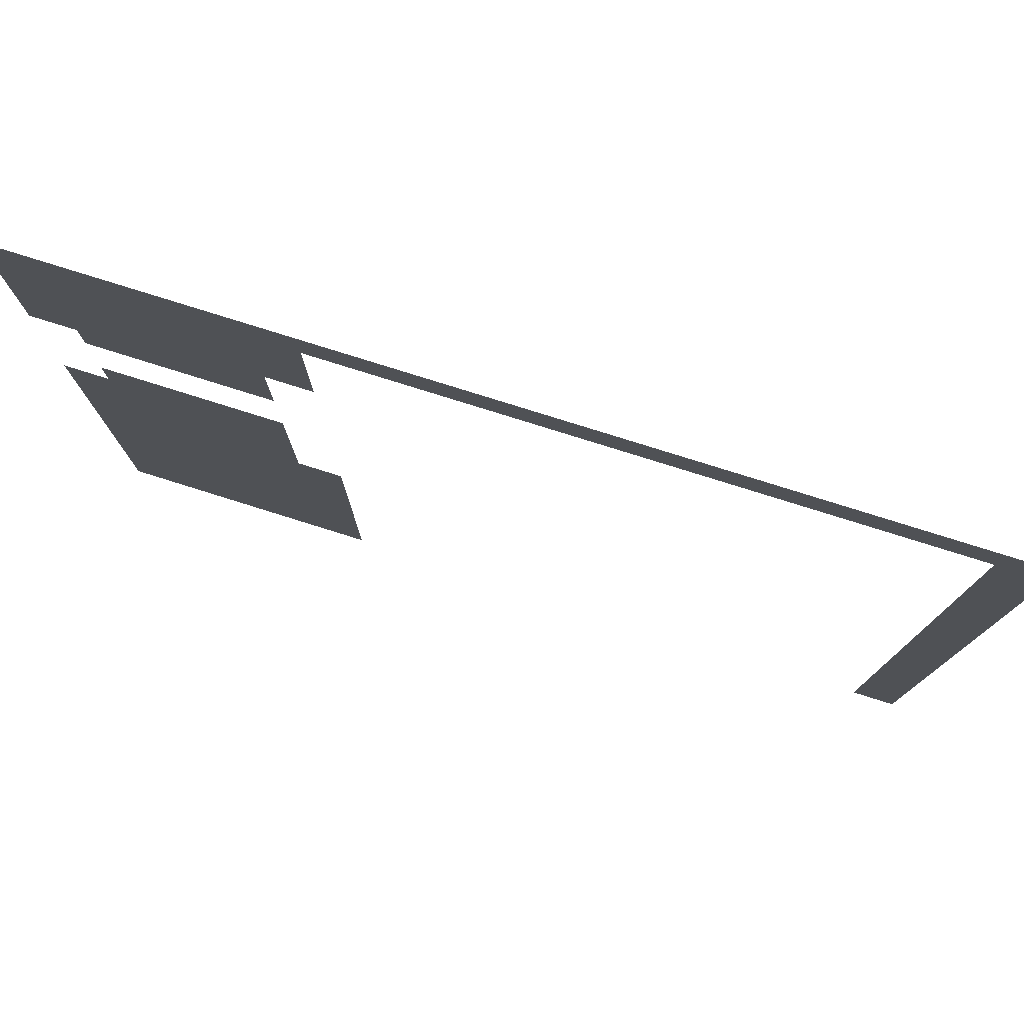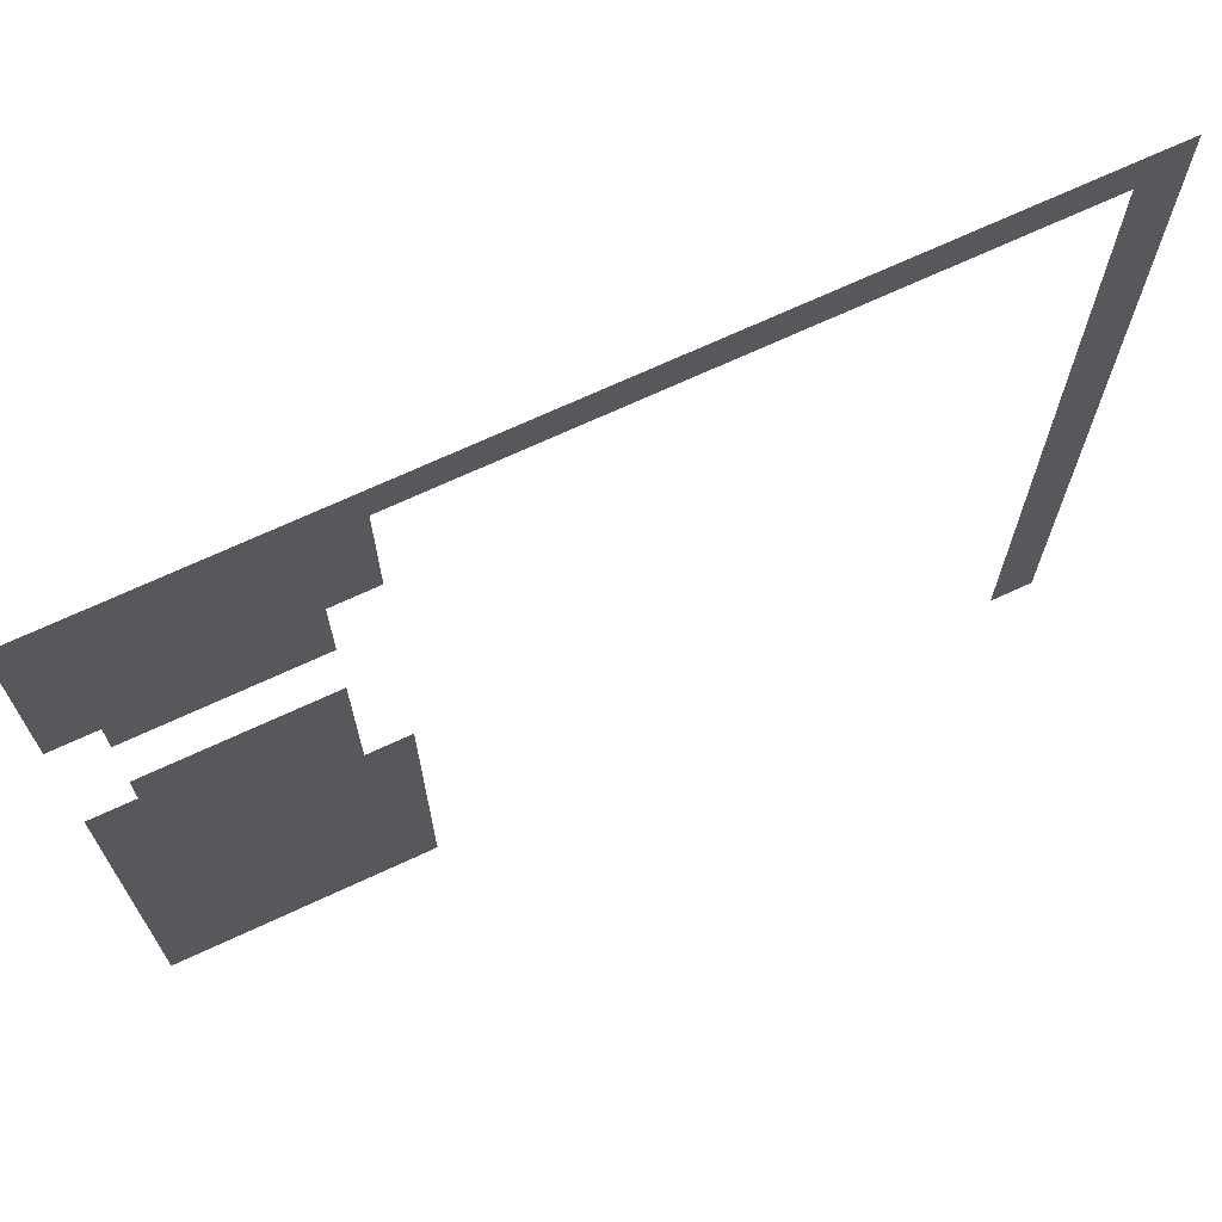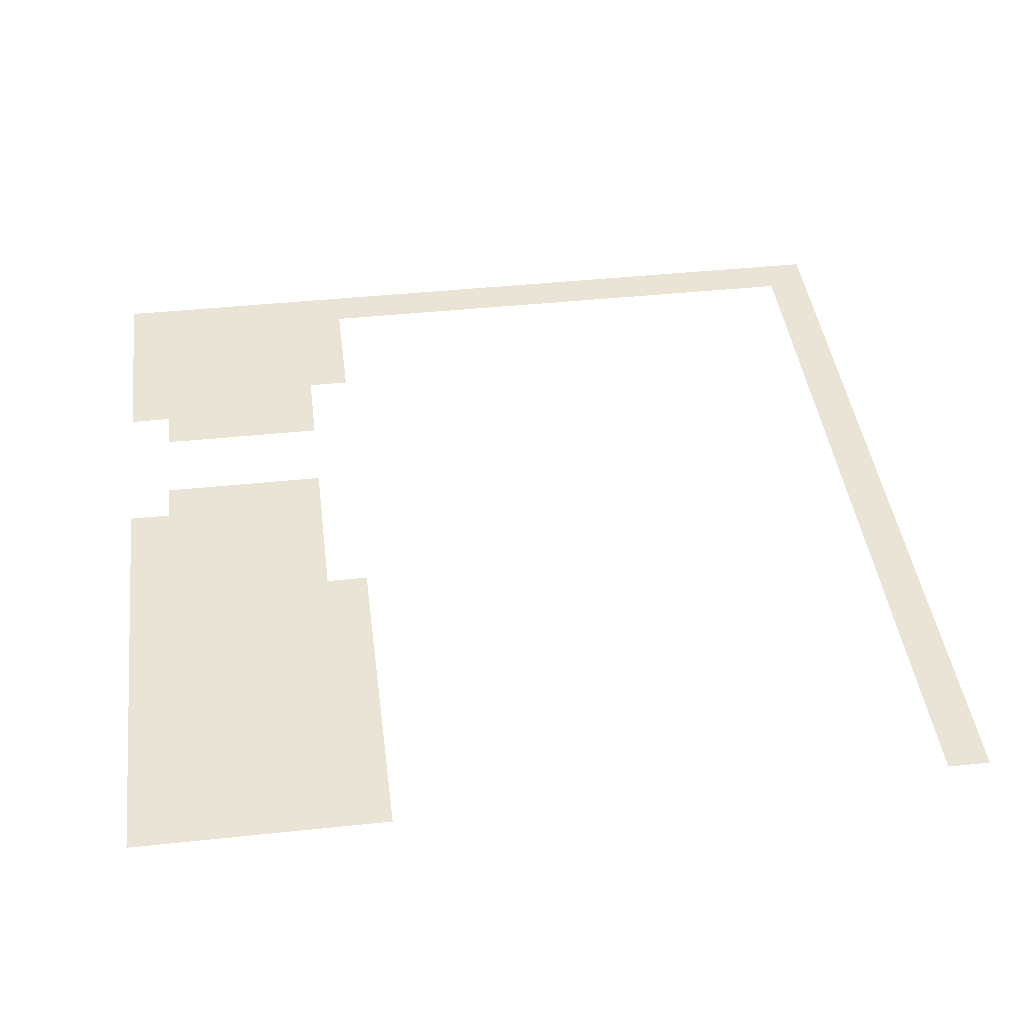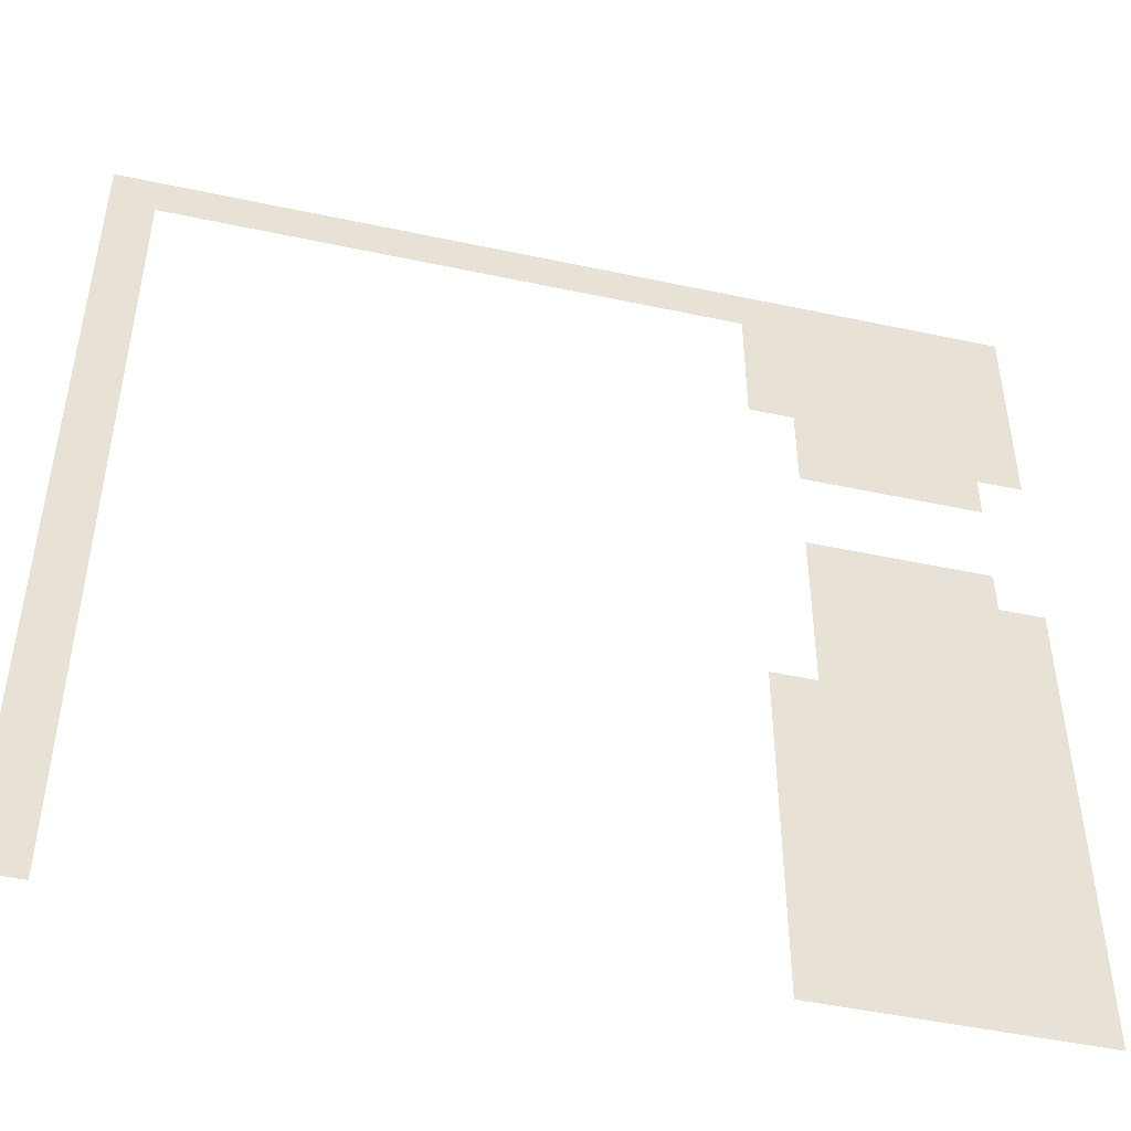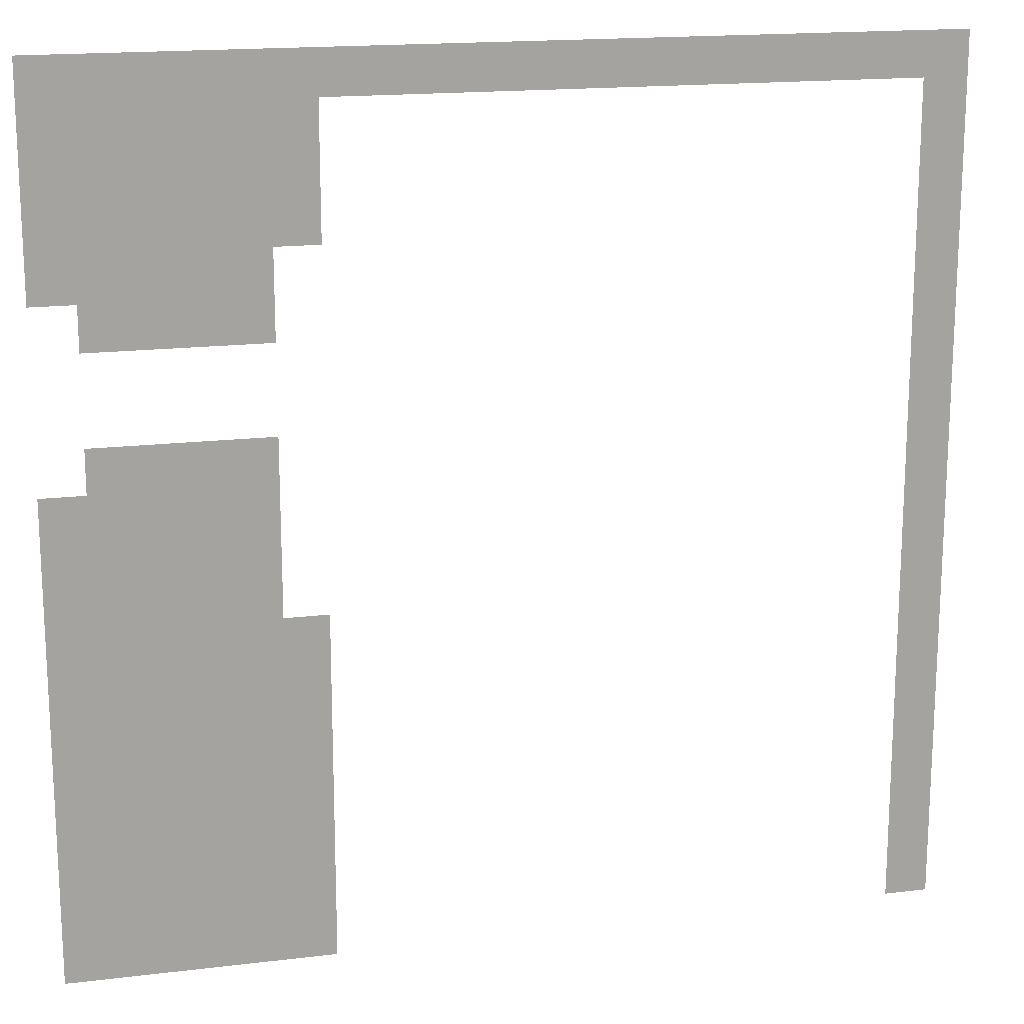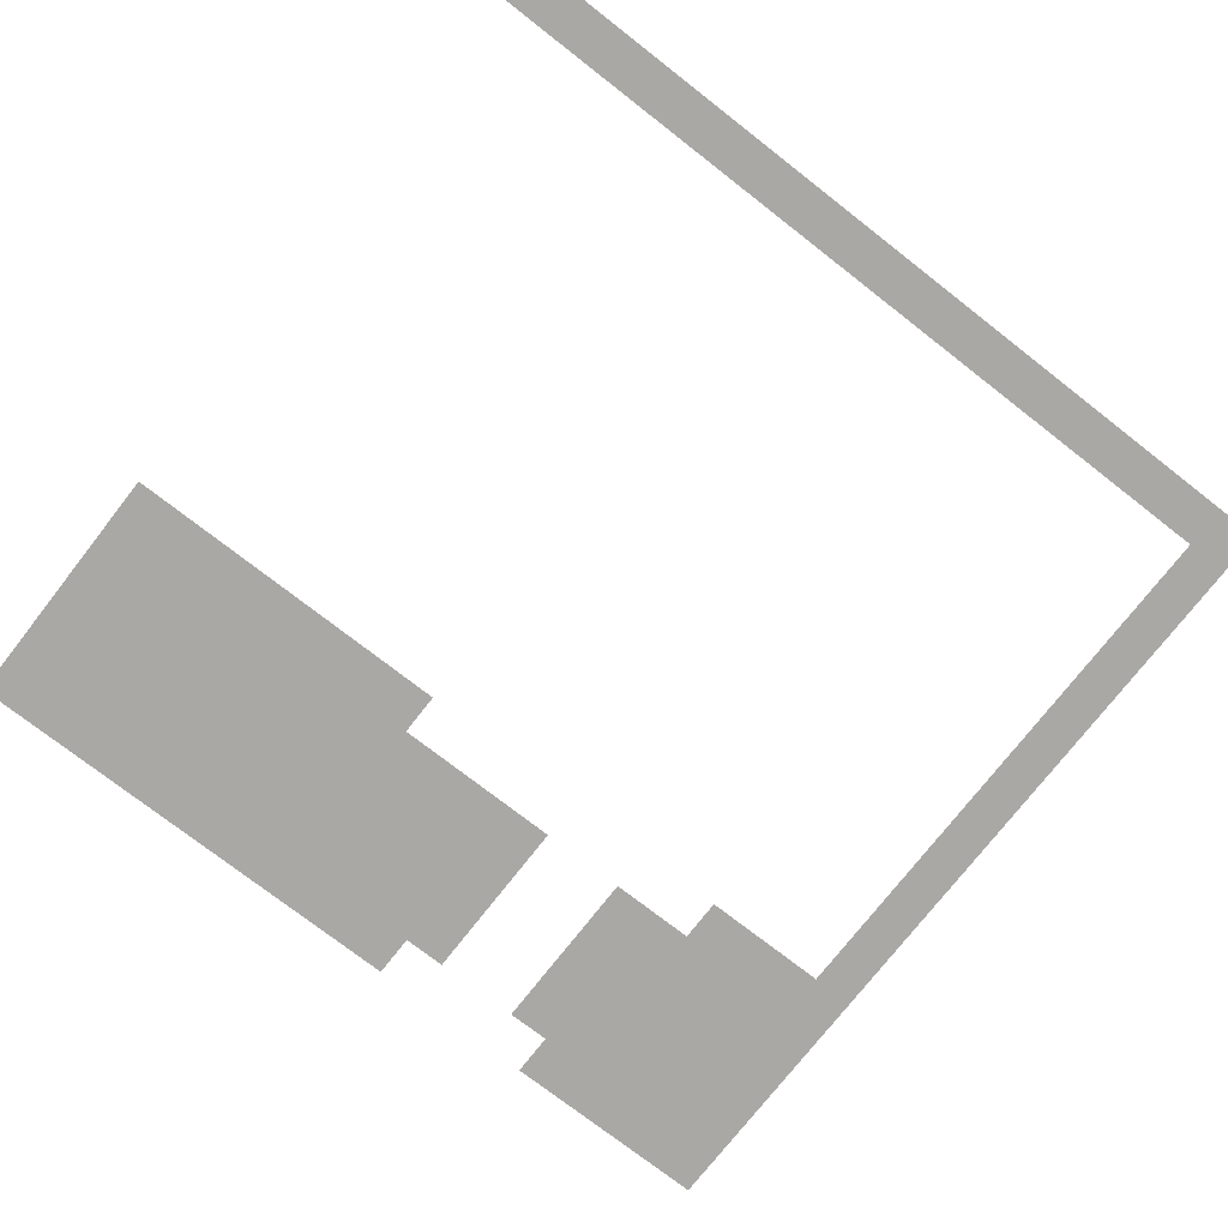
<metadata>
{"format":"obj","ext":"obj","renderer":"f3d","projection":"perspective","resolution":1024,"background":"white","views":[{"elev":79.1,"azim":17.4,"up":"+Y"},{"elev":70.4,"azim":-24.9,"up":"+Y"},{"elev":42.5,"azim":-7.2,"up":"+Z"},{"elev":-48.0,"azim":166.5,"up":"+Y"},{"elev":17.0,"azim":-13.7,"up":"+Y"},{"elev":-75.1,"azim":52.1,"up":"+Z"}]}
</metadata>
<code>
v 0 -1 0
v -1 -1 0
v -1 0 0
v 0 0 0
v -1 -1 0
v -2 -1 0
v -2 0 0
v -1 0 0
v -2 -1 0
v -3 -1 0
v -3 0 0
v -2 0 0
v -3 -1 0
v -4 -1 0
v -4 0 0
v -3 0 0
v -4 -1 0
v -5 -1 0
v -5 0 0
v -4 0 0
v -5 -1 0
v -6 -1 0
v -6 0 0
v -5 0 0
v -6 -1 0
v -7 -1 0
v -7 0 0
v -6 0 0
v -7 -1 0
v -8 -1 0
v -8 0 0
v -7 0 0
v -8 -1 0
v -9 -1 0
v -9 0 0
v -8 0 0
v -9 -1 0
v -10 -1 0
v -10 0 0
v -9 0 0
v -10 -1 0
v -11 -1 0
v -11 0 0
v -10 0 0
v -11 -1 0
v -12 -1 0
v -12 0 0
v -11 0 0
v -12 -1 0
v -13 -1 0
v -13 0 0
v -12 0 0
v -13 -1 0
v -14 -1 0
v -14 0 0
v -13 0 0
v -14 -1 0
v -15 -1 0
v -15 0 0
v -14 0 0
v -15 -1 0
v -16 -1 0
v -16 0 0
v -15 0 0
v -16 -1 0
v -17 -1 0
v -17 0 0
v -16 0 0
v -17 -1 0
v -18 -1 0
v -18 0 0
v -17 0 0
v -18 -1 0
v -19 -1 0
v -19 0 0
v -18 0 0
v -19 -1 0
v -20 -1 0
v -20 0 0
v -19 0 0
v 0 -2 0
v -1 -2 0
v -1 -1 0
v 0 -1 0
v -14 -2 0
v -15 -2 0
v -15 -1 0
v -14 -1 0
v -15 -2 0
v -16 -2 0
v -16 -1 0
v -15 -1 0
v -16 -2 0
v -17 -2 0
v -17 -1 0
v -16 -1 0
v -17 -2 0
v -18 -2 0
v -18 -1 0
v -17 -1 0
v -18 -2 0
v -19 -2 0
v -19 -1 0
v -18 -1 0
v -19 -2 0
v -20 -2 0
v -20 -1 0
v -19 -1 0
v 0 -3 0
v -1 -3 0
v -1 -2 0
v 0 -2 0
v -14 -3 0
v -15 -3 0
v -15 -2 0
v -14 -2 0
v -15 -3 0
v -16 -3 0
v -16 -2 0
v -15 -2 0
v -16 -3 0
v -17 -3 0
v -17 -2 0
v -16 -2 0
v -17 -3 0
v -18 -3 0
v -18 -2 0
v -17 -2 0
v -18 -3 0
v -19 -3 0
v -19 -2 0
v -18 -2 0
v -19 -3 0
v -20 -3 0
v -20 -2 0
v -19 -2 0
v 0 -4 0
v -1 -4 0
v -1 -3 0
v 0 -3 0
v -14 -4 0
v -15 -4 0
v -15 -3 0
v -14 -3 0
v -15 -4 0
v -16 -4 0
v -16 -3 0
v -15 -3 0
v -16 -4 0
v -17 -4 0
v -17 -3 0
v -16 -3 0
v -17 -4 0
v -18 -4 0
v -18 -3 0
v -17 -3 0
v -18 -4 0
v -19 -4 0
v -19 -3 0
v -18 -3 0
v -19 -4 0
v -20 -4 0
v -20 -3 0
v -19 -3 0
v 0 -5 0
v -1 -5 0
v -1 -4 0
v 0 -4 0
v -15 -5 0
v -16 -5 0
v -16 -4 0
v -15 -4 0
v -16 -5 0
v -17 -5 0
v -17 -4 0
v -16 -4 0
v -17 -5 0
v -18 -5 0
v -18 -4 0
v -17 -4 0
v -18 -5 0
v -19 -5 0
v -19 -4 0
v -18 -4 0
v -19 -5 0
v -20 -5 0
v -20 -4 0
v -19 -4 0
v 0 -6 0
v -1 -6 0
v -1 -5 0
v 0 -5 0
v -15 -6 0
v -16 -6 0
v -16 -5 0
v -15 -5 0
v -16 -6 0
v -17 -6 0
v -17 -5 0
v -16 -5 0
v -17 -6 0
v -18 -6 0
v -18 -5 0
v -17 -5 0
v -18 -6 0
v -19 -6 0
v -19 -5 0
v -18 -5 0
v 0 -7 0
v -1 -7 0
v -1 -6 0
v 0 -6 0
v 0 -8 0
v -1 -8 0
v -1 -7 0
v 0 -7 0
v 0 -9 0
v -1 -9 0
v -1 -8 0
v 0 -8 0
v -15 -9 0
v -16 -9 0
v -16 -8 0
v -15 -8 0
v -16 -9 0
v -17 -9 0
v -17 -8 0
v -16 -8 0
v -17 -9 0
v -18 -9 0
v -18 -8 0
v -17 -8 0
v -18 -9 0
v -19 -9 0
v -19 -8 0
v -18 -8 0
v 0 -10 0
v -1 -10 0
v -1 -9 0
v 0 -9 0
v -15 -10 0
v -16 -10 0
v -16 -9 0
v -15 -9 0
v -16 -10 0
v -17 -10 0
v -17 -9 0
v -16 -9 0
v -17 -10 0
v -18 -10 0
v -18 -9 0
v -17 -9 0
v -18 -10 0
v -19 -10 0
v -19 -9 0
v -18 -9 0
v -19 -10 0
v -20 -10 0
v -20 -9 0
v -19 -9 0
v 0 -11 0
v -1 -11 0
v -1 -10 0
v 0 -10 0
v -15 -11 0
v -16 -11 0
v -16 -10 0
v -15 -10 0
v -16 -11 0
v -17 -11 0
v -17 -10 0
v -16 -10 0
v -17 -11 0
v -18 -11 0
v -18 -10 0
v -17 -10 0
v -18 -11 0
v -19 -11 0
v -19 -10 0
v -18 -10 0
v -19 -11 0
v -20 -11 0
v -20 -10 0
v -19 -10 0
v 0 -12 0
v -1 -12 0
v -1 -11 0
v 0 -11 0
v -15 -12 0
v -16 -12 0
v -16 -11 0
v -15 -11 0
v -16 -12 0
v -17 -12 0
v -17 -11 0
v -16 -11 0
v -17 -12 0
v -18 -12 0
v -18 -11 0
v -17 -11 0
v -18 -12 0
v -19 -12 0
v -19 -11 0
v -18 -11 0
v -19 -12 0
v -20 -12 0
v -20 -11 0
v -19 -11 0
v 0 -13 0
v -1 -13 0
v -1 -12 0
v 0 -12 0
v -14 -13 0
v -15 -13 0
v -15 -12 0
v -14 -12 0
v -15 -13 0
v -16 -13 0
v -16 -12 0
v -15 -12 0
v -16 -13 0
v -17 -13 0
v -17 -12 0
v -16 -12 0
v -17 -13 0
v -18 -13 0
v -18 -12 0
v -17 -12 0
v -18 -13 0
v -19 -13 0
v -19 -12 0
v -18 -12 0
v -19 -13 0
v -20 -13 0
v -20 -12 0
v -19 -12 0
v 0 -14 0
v -1 -14 0
v -1 -13 0
v 0 -13 0
v -14 -14 0
v -15 -14 0
v -15 -13 0
v -14 -13 0
v -15 -14 0
v -16 -14 0
v -16 -13 0
v -15 -13 0
v -16 -14 0
v -17 -14 0
v -17 -13 0
v -16 -13 0
v -17 -14 0
v -18 -14 0
v -18 -13 0
v -17 -13 0
v -18 -14 0
v -19 -14 0
v -19 -13 0
v -18 -13 0
v -19 -14 0
v -20 -14 0
v -20 -13 0
v -19 -13 0
v 0 -15 0
v -1 -15 0
v -1 -14 0
v 0 -14 0
v -14 -15 0
v -15 -15 0
v -15 -14 0
v -14 -14 0
v -15 -15 0
v -16 -15 0
v -16 -14 0
v -15 -14 0
v -16 -15 0
v -17 -15 0
v -17 -14 0
v -16 -14 0
v -17 -15 0
v -18 -15 0
v -18 -14 0
v -17 -14 0
v -18 -15 0
v -19 -15 0
v -19 -14 0
v -18 -14 0
v -19 -15 0
v -20 -15 0
v -20 -14 0
v -19 -14 0
v 0 -16 0
v -1 -16 0
v -1 -15 0
v 0 -15 0
v -14 -16 0
v -15 -16 0
v -15 -15 0
v -14 -15 0
v -15 -16 0
v -16 -16 0
v -16 -15 0
v -15 -15 0
v -16 -16 0
v -17 -16 0
v -17 -15 0
v -16 -15 0
v -17 -16 0
v -18 -16 0
v -18 -15 0
v -17 -15 0
v -18 -16 0
v -19 -16 0
v -19 -15 0
v -18 -15 0
v -19 -16 0
v -20 -16 0
v -20 -15 0
v -19 -15 0
v 0 -17 0
v -1 -17 0
v -1 -16 0
v 0 -16 0
v -14 -17 0
v -15 -17 0
v -15 -16 0
v -14 -16 0
v -15 -17 0
v -16 -17 0
v -16 -16 0
v -15 -16 0
v -16 -17 0
v -17 -17 0
v -17 -16 0
v -16 -16 0
v -17 -17 0
v -18 -17 0
v -18 -16 0
v -17 -16 0
v -18 -17 0
v -19 -17 0
v -19 -16 0
v -18 -16 0
v -19 -17 0
v -20 -17 0
v -20 -16 0
v -19 -16 0
v 0 -18 0
v -1 -18 0
v -1 -17 0
v 0 -17 0
v -14 -18 0
v -15 -18 0
v -15 -17 0
v -14 -17 0
v -15 -18 0
v -16 -18 0
v -16 -17 0
v -15 -17 0
v -16 -18 0
v -17 -18 0
v -17 -17 0
v -16 -17 0
v -17 -18 0
v -18 -18 0
v -18 -17 0
v -17 -17 0
v -18 -18 0
v -19 -18 0
v -19 -17 0
v -18 -17 0
v -19 -18 0
v -20 -18 0
v -20 -17 0
v -19 -17 0
v 0 -19 0
v -1 -19 0
v -1 -18 0
v 0 -18 0
v -14 -19 0
v -15 -19 0
v -15 -18 0
v -14 -18 0
v -15 -19 0
v -16 -19 0
v -16 -18 0
v -15 -18 0
v -16 -19 0
v -17 -19 0
v -17 -18 0
v -16 -18 0
v -17 -19 0
v -18 -19 0
v -18 -18 0
v -17 -18 0
v -18 -19 0
v -19 -19 0
v -19 -18 0
v -18 -18 0
v -19 -19 0
v -20 -19 0
v -20 -18 0
v -19 -18 0
v 0 -20 0
v -1 -20 0
v -1 -19 0
v 0 -19 0
v -14 -20 0
v -15 -20 0
v -15 -19 0
v -14 -19 0
v -15 -20 0
v -16 -20 0
v -16 -19 0
v -15 -19 0
v -16 -20 0
v -17 -20 0
v -17 -19 0
v -16 -19 0
v -17 -20 0
v -18 -20 0
v -18 -19 0
v -17 -19 0
v -18 -20 0
v -19 -20 0
v -19 -19 0
v -18 -19 0
v -19 -20 0
v -20 -20 0
v -20 -19 0
v -19 -19 0
g Monopoly_mesh_0001
f 1 2 3 4
f 5 6 7 8
f 9 10 11 12
f 13 14 15 16
f 17 18 19 20
f 21 22 23 24
f 25 26 27 28
f 29 30 31 32
f 33 34 35 36
f 37 38 39 40
f 41 42 43 44
f 45 46 47 48
f 49 50 51 52
f 53 54 55 56
f 57 58 59 60
f 61 62 63 64
f 65 66 67 68
f 69 70 71 72
f 73 74 75 76
f 77 78 79 80
f 81 82 83 84
f 85 86 87 88
f 89 90 91 92
f 93 94 95 96
f 97 98 99 100
f 101 102 103 104
f 105 106 107 108
f 109 110 111 112
f 113 114 115 116
f 117 118 119 120
f 121 122 123 124
f 125 126 127 128
f 129 130 131 132
f 133 134 135 136
f 137 138 139 140
f 141 142 143 144
f 145 146 147 148
f 149 150 151 152
f 153 154 155 156
f 157 158 159 160
f 161 162 163 164
f 165 166 167 168
f 169 170 171 172
f 173 174 175 176
f 177 178 179 180
f 181 182 183 184
f 185 186 187 188
f 189 190 191 192
f 193 194 195 196
f 197 198 199 200
f 201 202 203 204
f 205 206 207 208
f 209 210 211 212
f 213 214 215 216
f 217 218 219 220
f 221 222 223 224
f 225 226 227 228
f 229 230 231 232
f 233 234 235 236
f 237 238 239 240
f 241 242 243 244
f 245 246 247 248
f 249 250 251 252
f 253 254 255 256
f 257 258 259 260
f 261 262 263 264
f 265 266 267 268
f 269 270 271 272
f 273 274 275 276
f 277 278 279 280
f 281 282 283 284
f 285 286 287 288
f 289 290 291 292
f 293 294 295 296
f 297 298 299 300
f 301 302 303 304
f 305 306 307 308
f 309 310 311 312
f 313 314 315 316
f 317 318 319 320
f 321 322 323 324
f 325 326 327 328
f 329 330 331 332
f 333 334 335 336
f 337 338 339 340
f 341 342 343 344
f 345 346 347 348
f 349 350 351 352
f 353 354 355 356
f 357 358 359 360
f 361 362 363 364
f 365 366 367 368
f 369 370 371 372
f 373 374 375 376
f 377 378 379 380
f 381 382 383 384
f 385 386 387 388
f 389 390 391 392
f 393 394 395 396
f 397 398 399 400
f 401 402 403 404
f 405 406 407 408
f 409 410 411 412
f 413 414 415 416
f 417 418 419 420
f 421 422 423 424
f 425 426 427 428
f 429 430 431 432
f 433 434 435 436
f 437 438 439 440
f 441 442 443 444
f 445 446 447 448
f 449 450 451 452
f 453 454 455 456
f 457 458 459 460
f 461 462 463 464
f 465 466 467 468
f 469 470 471 472
f 473 474 475 476
f 477 478 479 480
f 481 482 483 484
f 485 486 487 488
f 489 490 491 492
f 493 494 495 496
f 497 498 499 500
f 501 502 503 504
f 505 506 507 508
f 509 510 511 512
f 513 514 515 516
f 517 518 519 520
f 521 522 523 524
f 525 526 527 528
f 529 530 531 532

</code>
